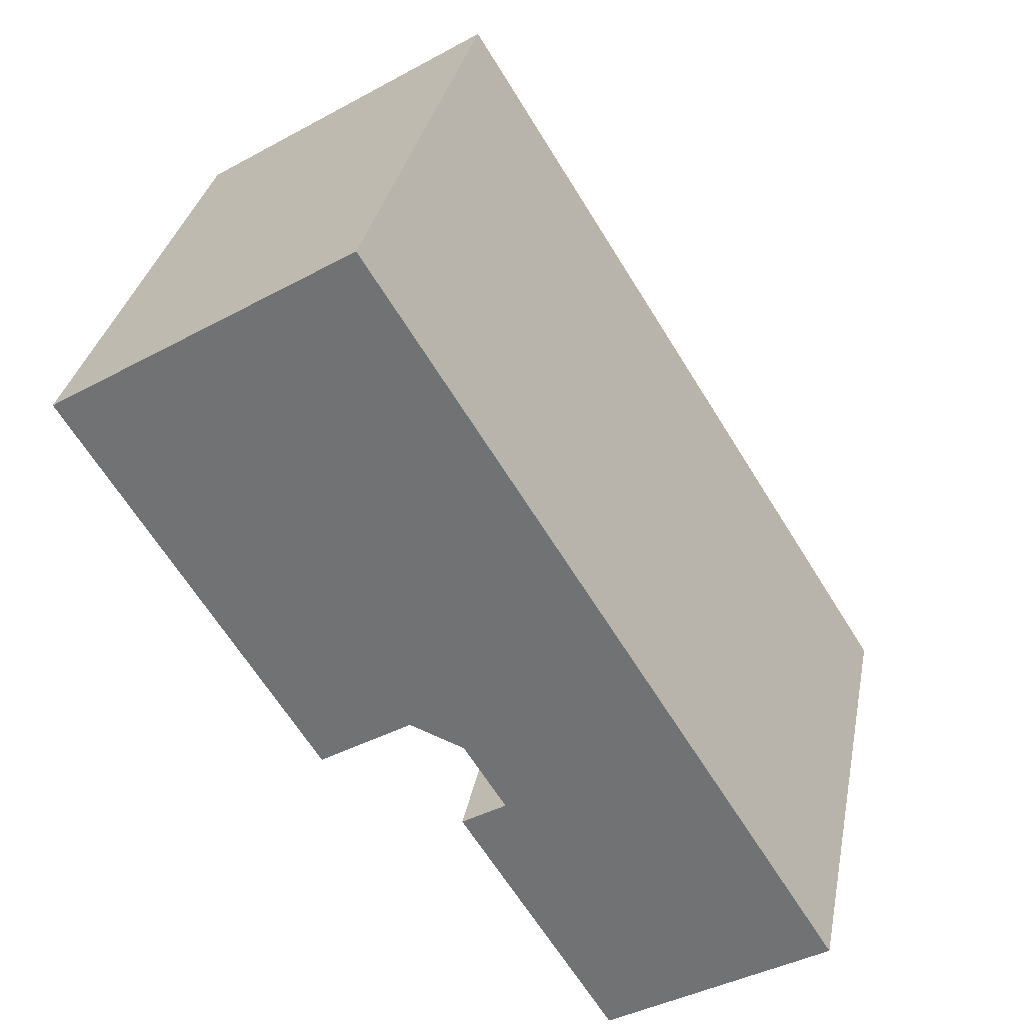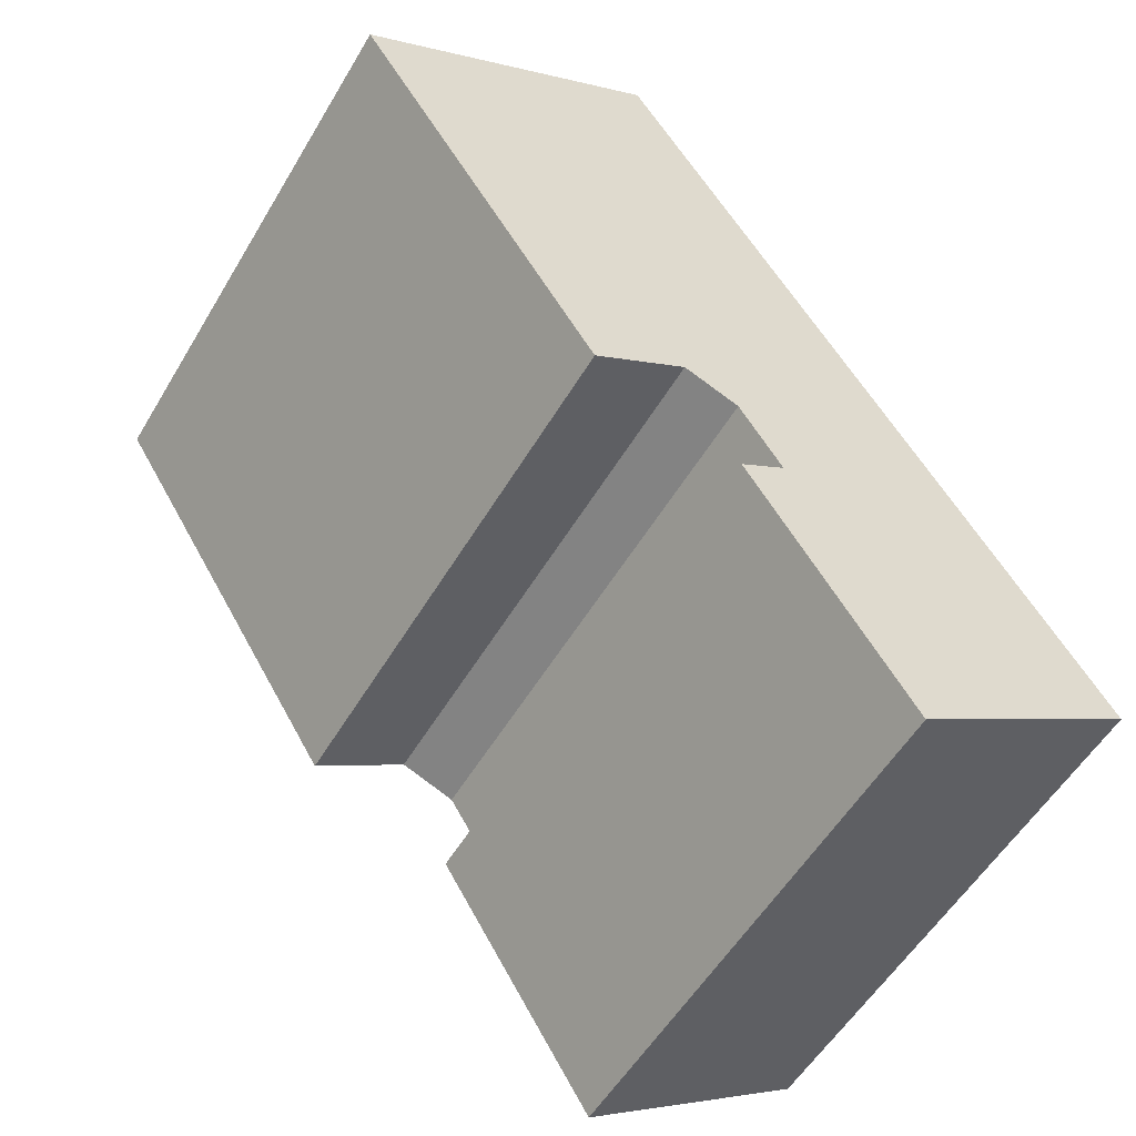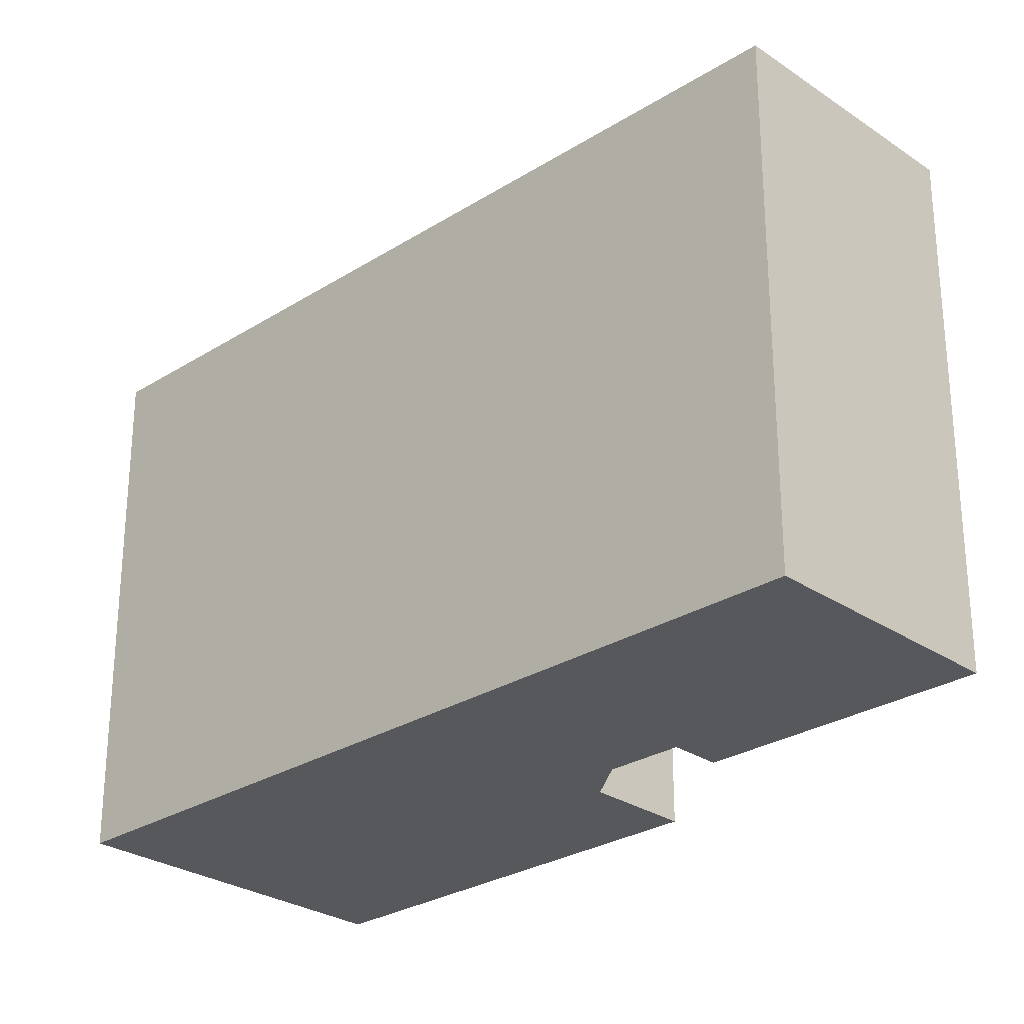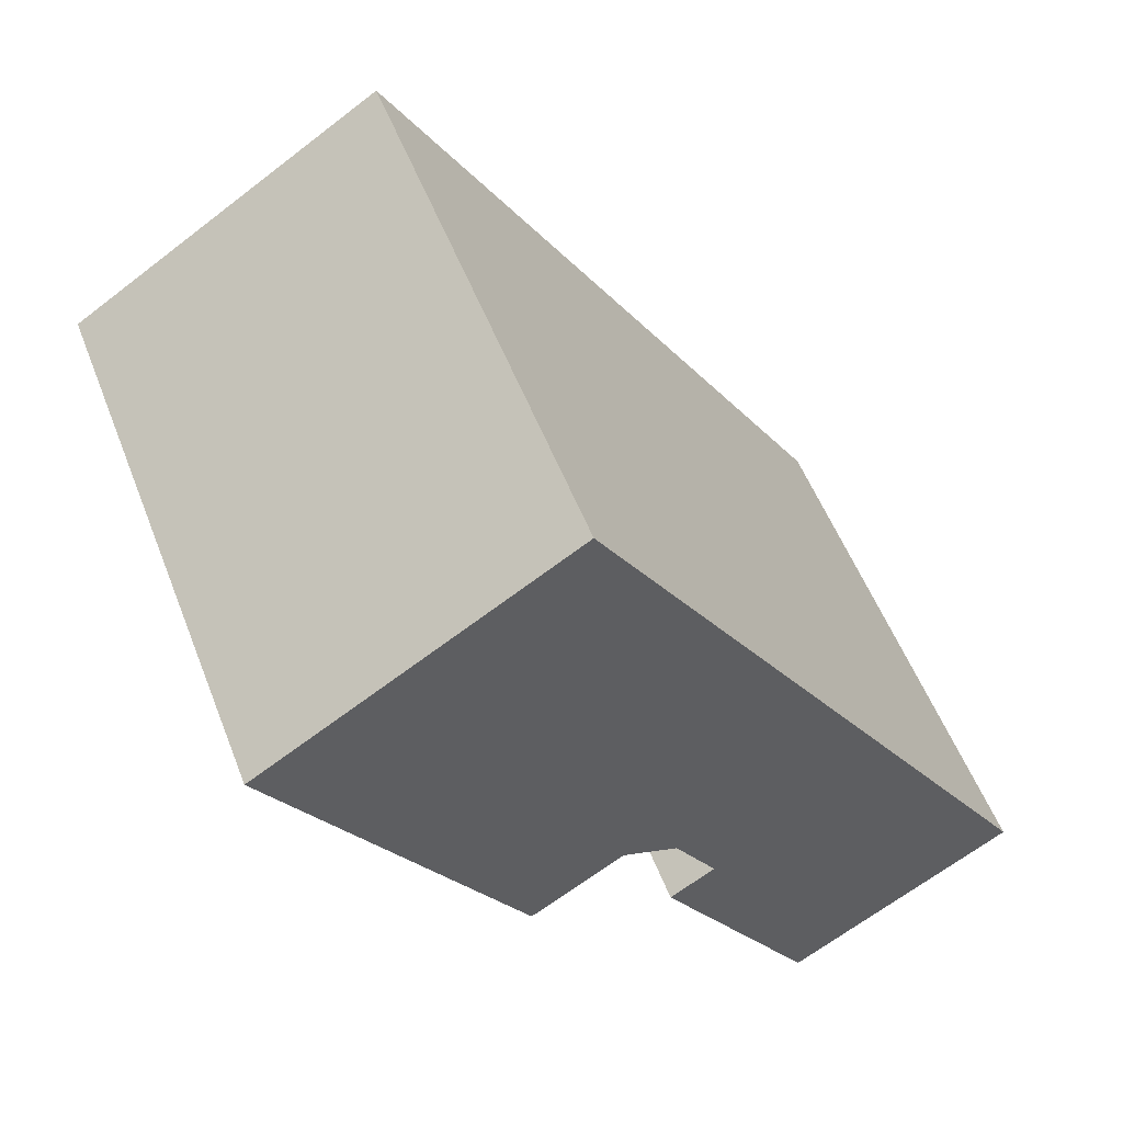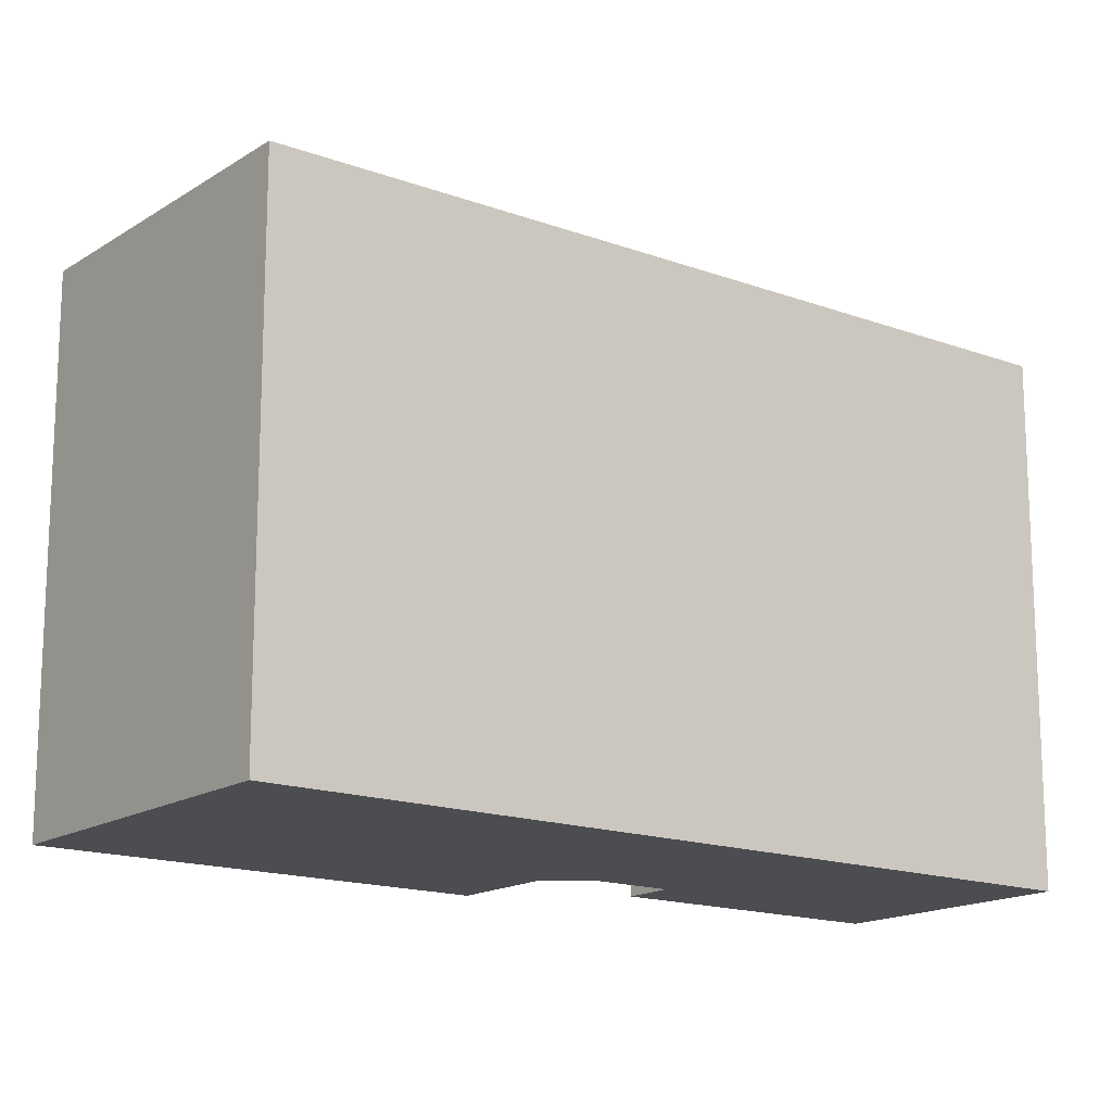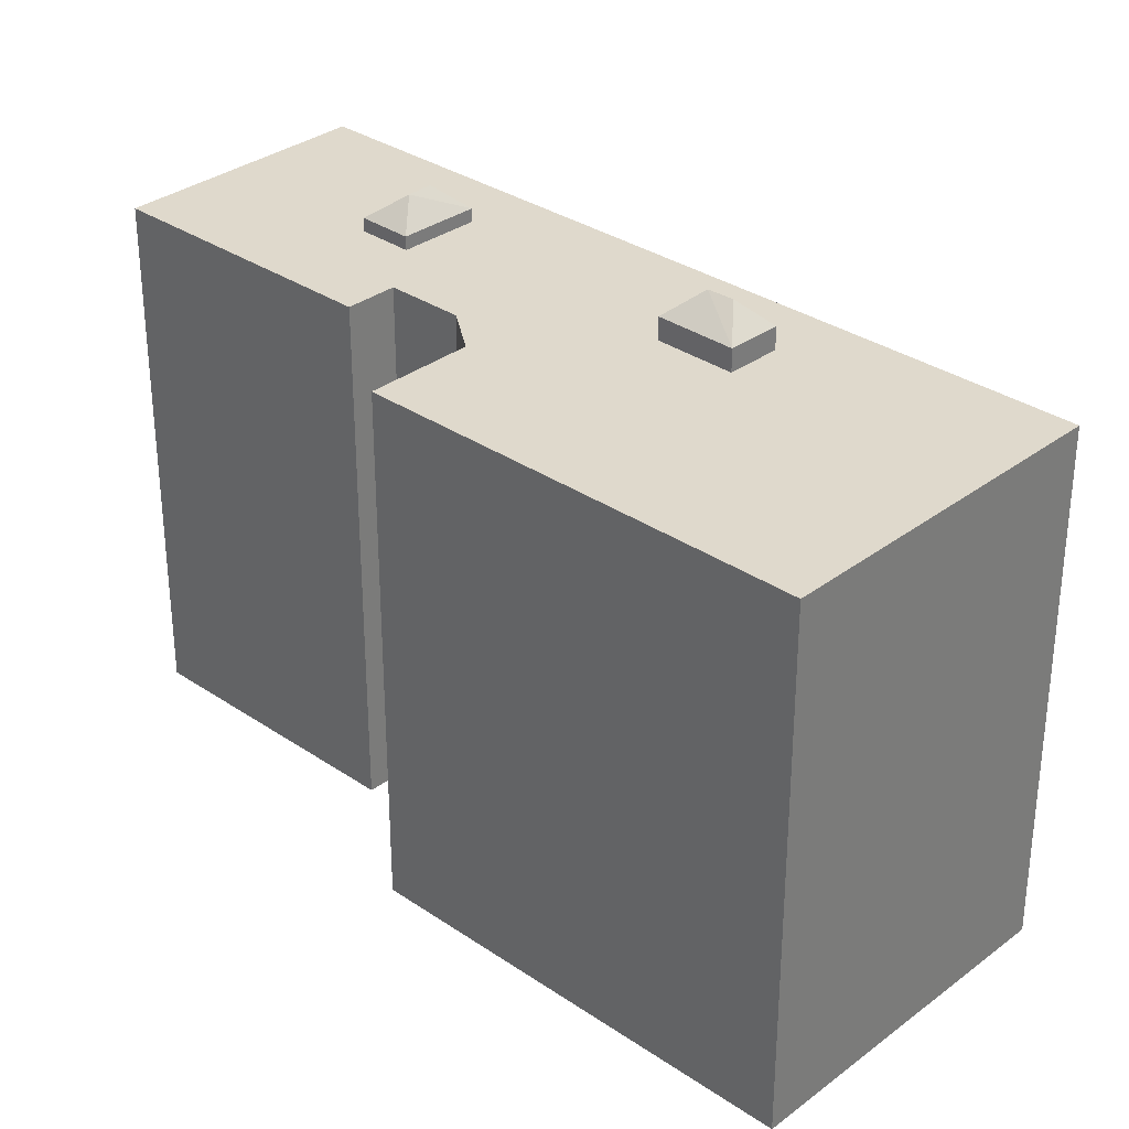
<metadata>
{"format":"obj","ext":"obj","renderer":"f3d","projection":"perspective","resolution":1024,"background":"white","views":[{"elev":32.7,"azim":11.0,"up":"+Z"},{"elev":-54.6,"azim":-30.2,"up":"+Z"},{"elev":-27.7,"azim":101.8,"up":"+Y"},{"elev":54.1,"azim":-21.0,"up":"+Z"},{"elev":-16.0,"azim":20.4,"up":"+Y"},{"elev":32.3,"azim":-78.7,"up":"+Y"}]}
</metadata>
<code>
v 0.1184 5.642 -4.482
v 1.082 5.642 -3.876
v 3.483 5.642 -9.834
v 3.355 5.642 -5.043
v 3.579 5.642 -4.899
v 3.483 5.642 -9.834
v 3.483 5.642 -9.834
v 3.579 5.642 -4.899
v 8.275 5.642 -6.822
v 1.082 5.642 -3.876
v 3.147 5.642 -4.722
v 3.483 5.642 -9.834
v 3.147 5.642 -4.722
v 3.355 5.642 -5.043
v 3.483 5.642 -9.834
v -0.9956 5.642 -1.981
v -0.6123 5.642 2.272
v 0.1764 5.642 -2.434
v -1.765 5.642 9.149
v -1.038 5.642 2.93
v -0.9956 5.642 -1.981
v -1.038 5.642 2.93
v -0.6123 5.642 2.272
v -0.9956 5.642 -1.981
v -1.765 5.642 9.149
v -0.7533 5.642 3.114
v -1.038 5.642 2.93
v -3.392 5.642 -2.595
v -0.9956 5.642 -1.981
v -2.99 5.642 -3.234
v 3.579 5.642 -4.899
v 4.101 5.642 -4.561
v 8.275 5.642 -6.822
v -8.223 5.642 5.089
v -0.9956 5.642 -1.981
v -3.392 5.642 -2.595
v -0.6123 5.642 2.272
v -0.06455 5.642 1.426
v 0.1764 5.642 -2.434
v 0.9534 5.642 2.084
v 4.201 5.642 -3.052
v 2.887 5.642 -3.903
v -0.06455 5.642 1.426
v 2.887 5.642 -3.903
v 0.1764 5.642 -2.434
v -0.06455 5.642 1.426
v 0.9534 5.642 2.084
v 2.887 5.642 -3.903
v -1.765 5.642 9.149
v 0.9534 5.642 2.084
v -0.01955 5.642 3.589
v -1.765 5.642 9.149
v -0.01955 5.642 3.589
v -0.7533 5.642 3.114
v -1.765 5.642 9.149
v 4.201 5.642 -3.052
v 0.9534 5.642 2.084
v 4.201 5.642 -3.052
v 8.275 5.642 -6.822
v 4.859 5.642 -4.07
v -1.765 5.642 9.149
v 8.275 5.642 -6.822
v 4.201 5.642 -3.052
v 4.101 5.642 -4.561
v 4.859 5.642 -4.07
v 8.275 5.642 -6.822
v -8.223 5.642 5.089
v -1.765 5.642 9.149
v -0.9956 5.642 -1.981
v 0.1764 5.642 -2.434
v 2.887 5.642 -3.903
v 2.696 5.642 -4.026
v 1.082 5.642 -3.876
v 2.696 5.642 -4.026
v 3.147 5.642 -4.722
v 0.1764 5.642 -2.434
v 2.696 5.642 -4.026
v 1.082 5.642 -3.876
v 3.49 6.456 -4.139
v 4.201 5.932 -3.052
v 3.999 6.455 -3.842
v 2.696 5.931 -4.026
v 4.201 5.932 -3.052
v 3.49 6.456 -4.139
v 3.999 6.455 -3.842
v 4.201 5.932 -3.052
v 4.859 5.931 -4.07
v 2.696 5.931 -4.026
v 3.49 6.456 -4.139
v 3.355 5.931 -5.043
v 3.355 5.931 -5.043
v 3.999 6.455 -3.842
v 4.859 5.931 -4.07
v 3.355 5.931 -5.043
v 3.49 6.456 -4.139
v 3.999 6.455 -3.842
v -0.1336 6.657 2.796
v 0.9534 6.133 2.084
v 0.1644 6.657 2.287
v -0.1336 6.657 2.796
v -0.01955 6.132 3.589
v 0.9534 6.133 2.084
v -0.06455 6.132 1.426
v 0.1644 6.657 2.287
v 0.9534 6.133 2.084
v -1.038 6.132 2.93
v -0.01955 6.132 3.589
v -0.1336 6.657 2.796
v -1.038 6.132 2.93
v -0.1336 6.657 2.796
v 0.1644 6.657 2.287
v -1.038 6.132 2.93
v 0.1644 6.657 2.287
v -0.06455 6.132 1.426
v -3.392 5.642 -2.595
v -2.99 5.642 -3.234
v -2.99 -5.664 -3.234
v -3.392 -5.664 -2.595
v -8.223 5.642 5.089
v -3.392 5.642 -2.595
v -3.392 -5.664 -2.595
v -8.223 -5.664 5.089
v -8.223 -5.664 5.089
v -1.765 -5.664 9.149
v -1.765 5.642 9.149
v -8.223 5.642 5.089
v -1.765 -5.664 9.149
v 8.275 -5.664 -6.822
v 8.275 5.642 -6.822
v -1.765 5.642 9.149
v 3.483 5.642 -9.834
v 5.879 -5.664 -8.328
v 3.483 -5.664 -9.834
v 5.879 -5.664 -8.328
v 8.275 5.642 -6.822
v 8.275 -5.664 -6.822
v 3.483 5.642 -9.834
v 8.275 5.642 -6.822
v 5.879 -5.664 -8.328
v 0.1184 5.642 -4.482
v 3.483 5.642 -9.834
v 3.483 -5.664 -9.834
v 0.1184 -5.664 -4.482
v 0.1184 -5.664 -4.482
v 1.082 -5.664 -3.876
v 1.082 5.642 -3.876
v 0.1184 5.642 -4.482
v 0.1764 5.642 -2.434
v 1.082 5.642 -3.876
v 1.082 -5.664 -3.876
v 0.1764 -5.664 -2.434
v -0.9956 5.642 -1.981
v -0.4096 -5.664 -2.208
v -0.9956 -5.664 -1.981
v -0.4096 -5.664 -2.208
v 0.1764 5.642 -2.434
v 0.1764 -5.664 -2.434
v -0.9956 5.642 -1.981
v 0.1764 5.642 -2.434
v -0.4096 -5.664 -2.208
v -2.99 5.642 -3.234
v -0.9956 5.642 -1.981
v -0.9956 -5.664 -1.981
v -2.99 -5.664 -3.234
v 2.887 5.642 -3.903
v 4.201 5.642 -3.052
v 4.201 5.932 -3.052
v 2.696 5.931 -4.026
v 2.696 5.642 -4.026
v 2.887 5.642 -3.903
v 2.696 5.931 -4.026
v 2.887 5.642 -3.903
v 4.201 5.932 -3.052
v 4.201 5.642 -3.052
v 4.859 5.642 -4.07
v 4.859 5.931 -4.07
v 4.201 5.932 -3.052
v 2.696 5.931 -4.026
v 3.355 5.931 -5.043
v 3.147 5.642 -4.722
v 2.696 5.642 -4.026
v 3.147 5.642 -4.722
v 3.355 5.931 -5.043
v 3.355 5.642 -5.043
v 3.355 5.931 -5.043
v 3.579 5.642 -4.899
v 3.355 5.642 -5.043
v 3.355 5.931 -5.043
v 4.101 5.642 -4.561
v 3.579 5.642 -4.899
v 4.101 5.642 -4.561
v 4.859 5.931 -4.07
v 4.859 5.642 -4.07
v 3.355 5.931 -5.043
v 4.859 5.931 -4.07
v 4.101 5.642 -4.561
v -0.01955 5.642 3.589
v 0.9534 5.642 2.084
v 0.9534 6.133 2.084
v -0.01955 6.132 3.589
v -0.06455 6.132 1.426
v 0.9534 6.133 2.084
v 0.9534 5.642 2.084
v -0.06455 5.642 1.426
v -0.7533 5.642 3.114
v -0.01955 5.642 3.589
v -0.01955 6.132 3.589
v -1.038 6.132 2.93
v -1.038 6.132 2.93
v -1.038 5.642 2.93
v -0.7533 5.642 3.114
v -1.038 6.132 2.93
v -0.6123 5.642 2.272
v -1.038 5.642 2.93
v -0.6123 5.642 2.272
v -0.06455 6.132 1.426
v -0.06455 5.642 1.426
v -1.038 6.132 2.93
v -0.06455 6.132 1.426
v -0.6123 5.642 2.272
v -0.4096 -5.664 -2.208
v 0.1764 -5.664 -2.434
v 1.082 -5.664 -3.876
v 0.1184 -5.664 -4.482
v 3.483 -5.664 -9.834
v 5.879 -5.664 -8.328
v 8.275 -5.664 -6.822
v -1.765 -5.664 9.149
v -8.223 -5.664 5.089
v -3.392 -5.664 -2.595
v -2.99 -5.664 -3.234
v -0.9956 -5.664 -1.981
g CDNNDG02_0002390
f 1 2 3
f 4 5 6
f 7 8 9
f 10 11 12
f 13 14 15
f 16 17 18
f 19 20 21
f 22 23 24
f 25 26 27
f 28 29 30
f 31 32 33
f 34 35 36
f 37 38 39
f 40 41 42
f 43 44 45
f 46 47 48
f 49 50 51
f 52 53 54
f 55 56 57
f 58 59 60
f 61 62 63
f 64 65 66
f 67 68 69
f 70 71 72
f 73 74 75
f 76 77 78
f 79 80 81
f 82 83 84
f 85 86 87
f 88 89 90
f 91 92 93
f 94 95 96
f 97 98 99
f 100 101 102
f 103 104 105
f 106 107 108
f 109 110 111
f 112 113 114
f 115 117 118
f 115 116 117
f 119 121 122
f 119 120 121
f 123 125 126
f 125 123 124
f 130 127 129
f 128 129 127
f 131 132 133
f 134 135 136
f 137 138 139
f 143 140 142
f 142 140 141
f 144 146 147
f 146 144 145
f 149 150 151
f 148 149 151
f 152 153 154
f 155 156 157
f 158 159 160
f 162 163 164
f 161 162 164
f 165 166 167
f 168 169 170
f 171 172 173
f 174 176 177
f 174 175 176
f 178 180 181
f 178 179 180
f 182 183 184
f 185 186 187
f 188 189 190
f 191 192 193
f 194 195 196
f 198 199 200
f 197 198 200
f 204 201 203
f 202 203 201
f 205 207 208
f 205 206 207
f 209 210 211
f 212 213 214
f 215 216 217
f 218 219 220
f 229 230 232
f 228 221 222
f 232 230 231
f 228 222 227
f 222 223 227
f 223 224 225
f 228 229 232
f 223 225 226
f 221 228 232
f 223 226 227

</code>
